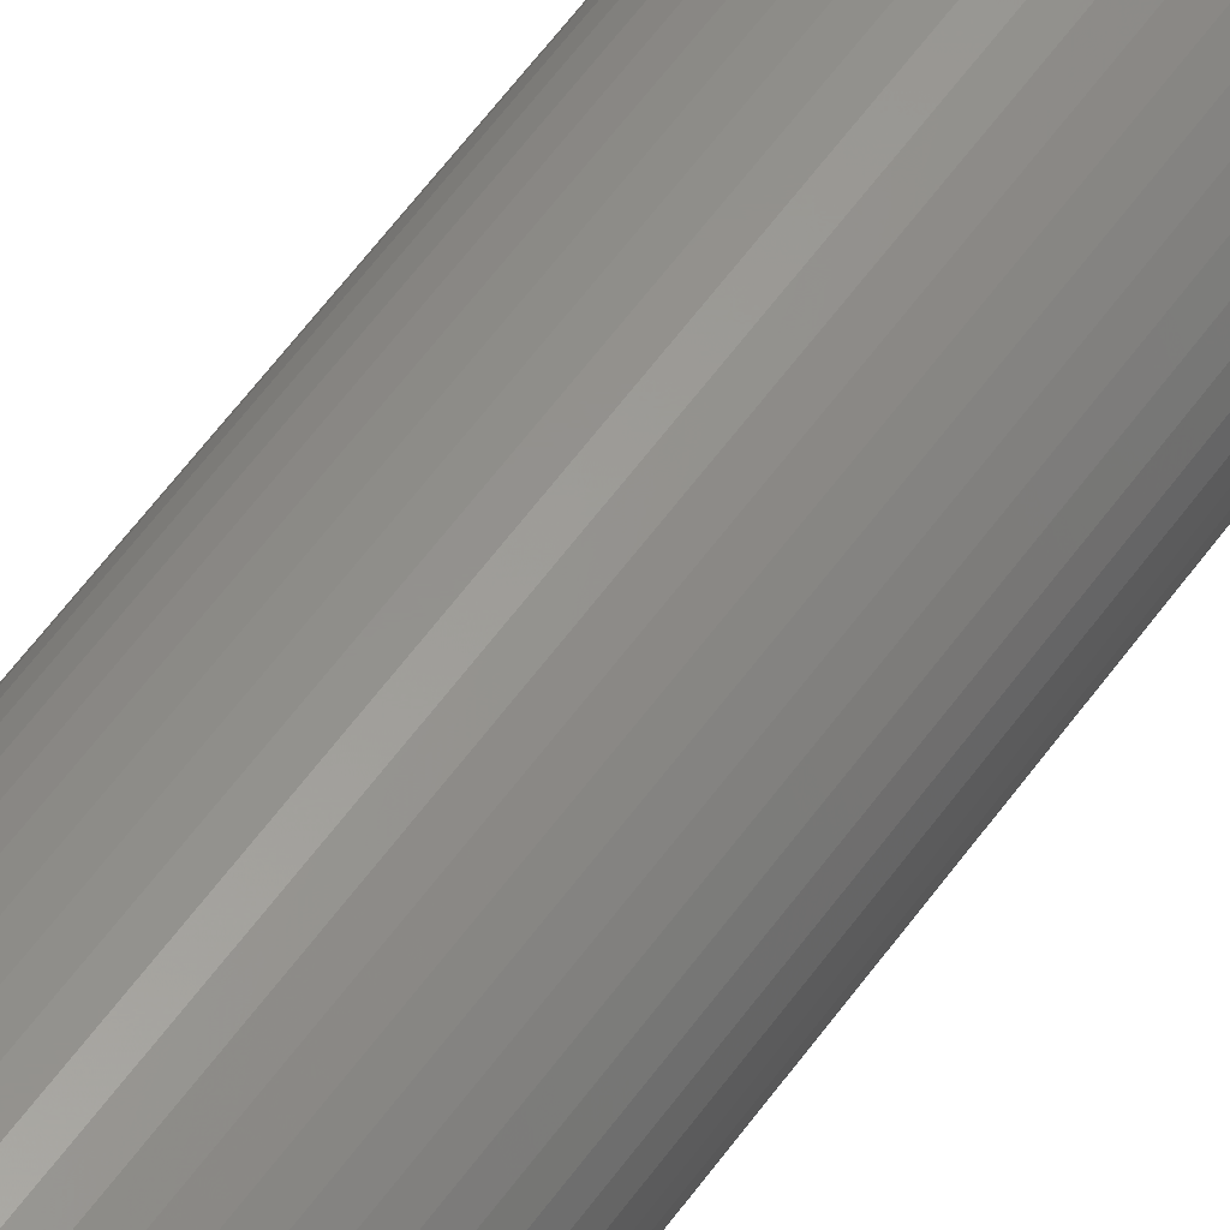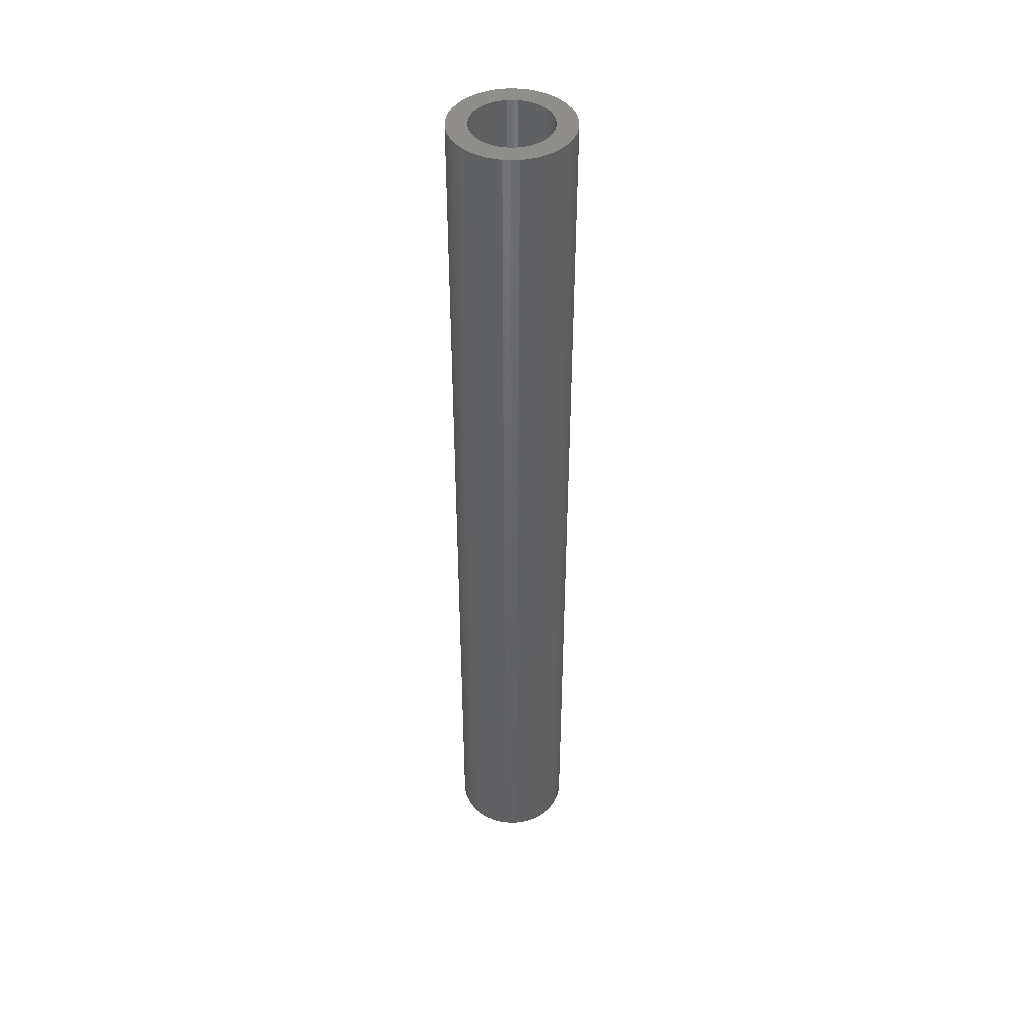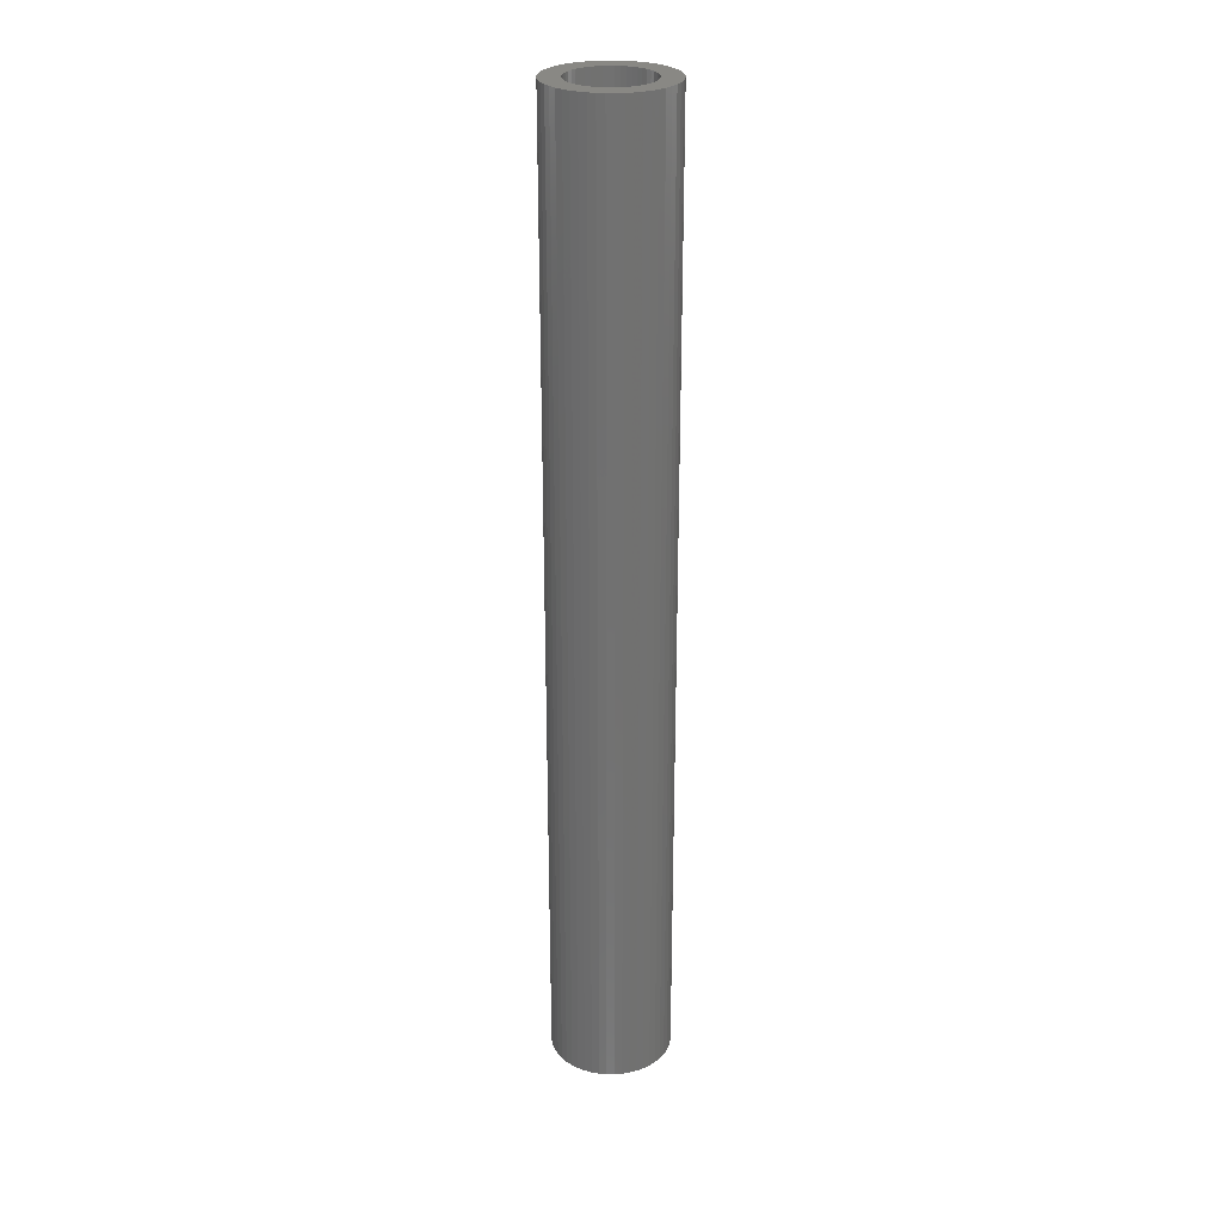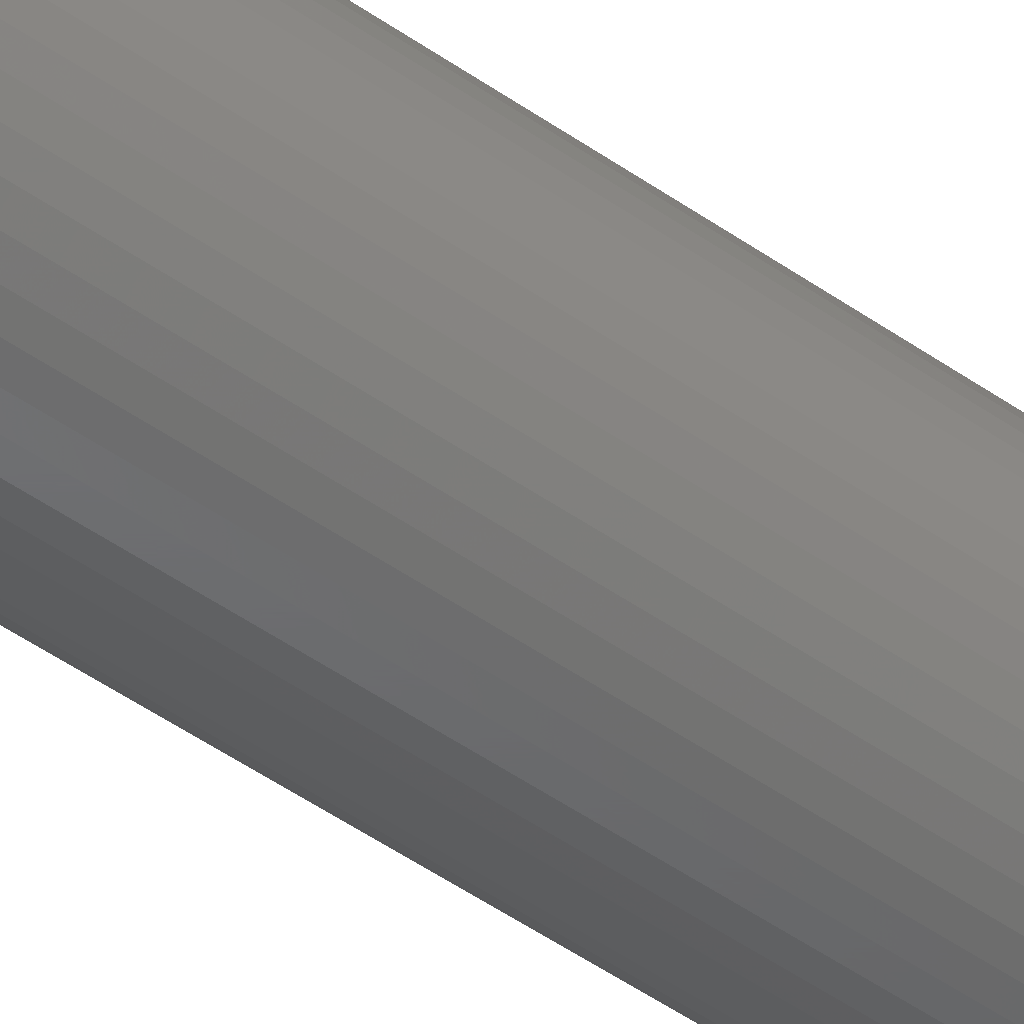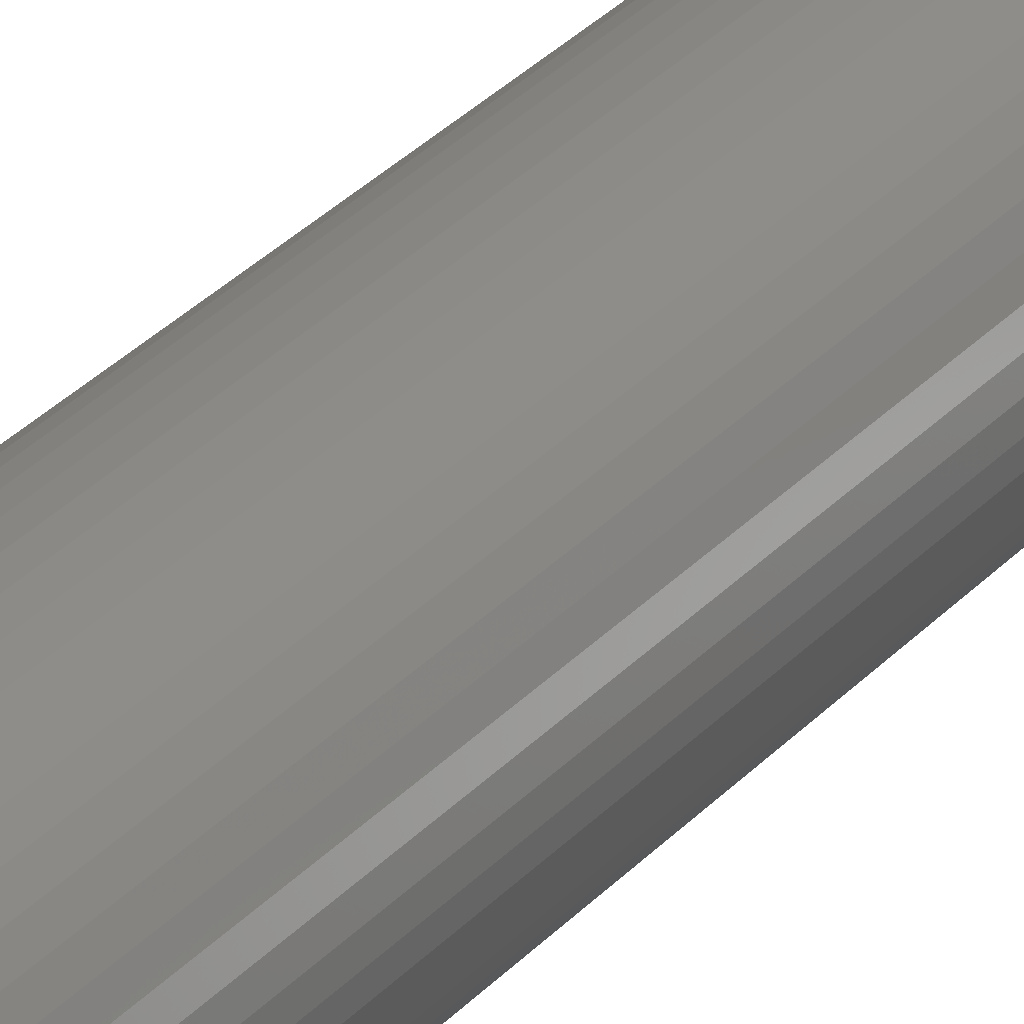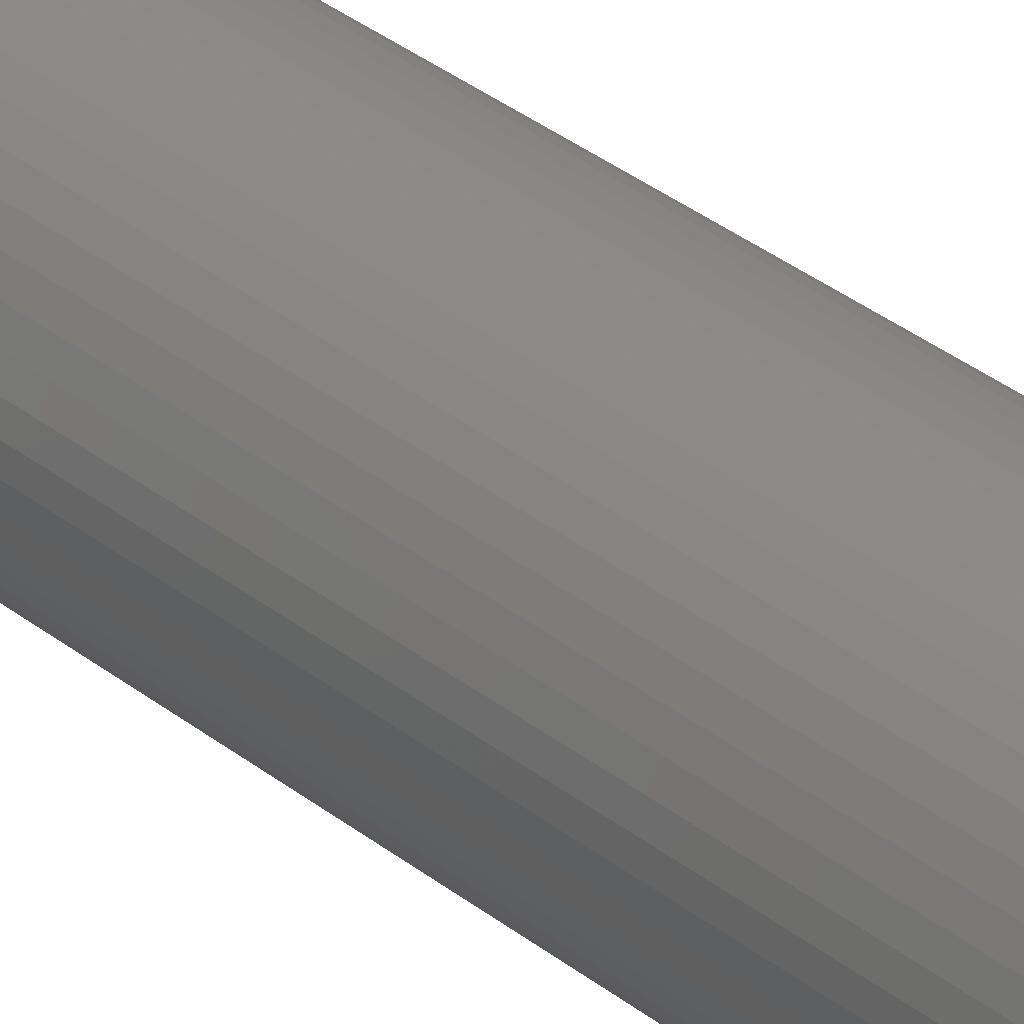
<metadata>
{"format":"stl","ext":"stl","renderer":"f3d","projection":"perspective","resolution":1024,"background":"white","views":[{"elev":55.6,"azim":34.4,"up":"+Y"},{"elev":43.9,"azim":105.2,"up":"+Z"},{"elev":26.7,"azim":-165.2,"up":"+Z"},{"elev":-48.0,"azim":51.5,"up":"+Y"},{"elev":29.5,"azim":32.8,"up":"+Y"},{"elev":30.3,"azim":-40.1,"up":"+Y"}]}
</metadata>
<code>
# stl→obj: 200 verts, 400 faces
v 2.25 0 18
v 2.232 0.282 -18
v 2.232 0.282 18
v 2.25 0 -18
v -2.25 0 -18
v -2.232 0.282 18
v -2.232 0.282 -18
v -2.25 0 18
v 0.1413 2.246 -18
v -0.1413 2.246 18
v 0.1413 2.246 18
v -0.1413 2.246 -18
v -0.1413 -2.246 -18
v 0.1413 -2.246 18
v -0.1413 -2.246 18
v 0.1413 -2.246 -18
v 1.64 1.54 -18
v 1.434 1.734 18
v 1.64 1.54 18
v 1.434 1.734 -18
v -1.434 1.734 -18
v -1.64 1.54 18
v -1.434 1.734 18
v -1.64 1.54 -18
v -0.6953 2.14 -18
v -0.958 2.036 18
v -0.6953 2.14 18
v -0.958 2.036 -18
v 2.092 -0.8283 18
v 2.179 -0.5596 -18
v 2.179 -0.5596 18
v 2.092 -0.8283 -18
v 2.092 0.8283 18
v 1.972 1.084 -18
v 1.972 1.084 18
v 2.092 0.8283 -18
v 2.179 0.5596 -18
v 2.179 0.5596 18
v 0.958 2.036 -18
v 0.6953 2.14 18
v 0.958 2.036 18
v 0.6953 2.14 -18
v 0.4216 2.21 18
v 0.4216 2.21 -18
v 1.206 1.9 18
v 1.206 1.9 -18
v -2.092 0.8283 -18
v -1.972 1.084 18
v -1.972 1.084 -18
v -2.092 0.8283 18
v -1.82 1.323 -18
v -1.82 1.323 18
v -2.179 0.5596 -18
v -2.179 0.5596 18
v -1.206 1.9 18
v -1.206 1.9 -18
v -0.4216 2.21 18
v -0.4216 2.21 -18
v 0.4216 -2.21 18
v 0.4216 -2.21 -18
v 1.82 1.323 18
v 1.82 1.323 -18
v 1.5 0 18
v 1.488 0.188 18
v 2.232 -0.282 18
v 1.453 0.373 18
v 1.488 -0.188 18
v 1.395 0.5522 18
v 1.314 0.7226 18
v 1.453 -0.373 18
v 1.214 0.8817 18
v 1.395 -0.5522 18
v 1.093 1.027 18
v 0.9561 1.156 18
v 0.8037 1.266 18
v 0.6387 1.357 18
v 0.4635 1.427 18
v 0.2811 1.473 18
v 0.09418 1.497 18
v -0.09418 1.497 18
v -0.2811 1.473 18
v -0.4635 1.427 18
v -0.6387 1.357 18
v -0.8037 1.266 18
v -0.9561 1.156 18
v -1.093 1.027 18
v -1.214 0.8817 18
v -1.314 0.7226 18
v -1.395 0.5522 18
v 1.972 -1.084 18
v 1.314 -0.7226 18
v 1.82 -1.323 18
v 1.214 -0.8817 18
v 1.64 -1.54 18
v 1.093 -1.027 18
v 1.434 -1.734 18
v 0.9561 -1.156 18
v 1.206 -1.9 18
v 0.8037 -1.266 18
v 0.958 -2.036 18
v 0.6387 -1.357 18
v 0.6953 -2.14 18
v 0.4635 -1.427 18
v 0.2811 -1.473 18
v 0.09418 -1.497 18
v -0.09418 -1.497 18
v -0.2811 -1.473 18
v -0.4216 -2.21 18
v -0.4635 -1.427 18
v -0.6953 -2.14 18
v -0.6387 -1.357 18
v -0.958 -2.036 18
v -0.8037 -1.266 18
v -1.206 -1.9 18
v -0.9561 -1.156 18
v -1.434 -1.734 18
v -1.093 -1.027 18
v -1.64 -1.54 18
v -1.214 -0.8817 18
v -1.82 -1.323 18
v -1.314 -0.7226 18
v -1.972 -1.084 18
v -1.395 -0.5522 18
v -2.092 -0.8283 18
v -1.453 -0.373 18
v -2.179 -0.5596 18
v -1.488 -0.188 18
v -2.232 -0.282 18
v -1.5 0 18
v -1.453 0.373 18
v -1.488 0.188 18
v 2.232 -0.282 -18
v 1.972 -1.084 -18
v 1.82 -1.323 -18
v -1.64 -1.54 -18
v -1.434 -1.734 -18
v -1.82 -1.323 -18
v 1.5 0 -18
v 1.488 -0.188 -18
v 1.453 -0.373 -18
v 1.488 0.188 -18
v 1.395 -0.5522 -18
v 1.314 -0.7226 -18
v 1.453 0.373 -18
v 1.214 -0.8817 -18
v 1.64 -1.54 -18
v 1.395 0.5522 -18
v 1.093 -1.027 -18
v 1.434 -1.734 -18
v 0.9561 -1.156 -18
v 1.206 -1.9 -18
v 0.8037 -1.266 -18
v 0.958 -2.036 -18
v 0.6387 -1.357 -18
v 0.6953 -2.14 -18
v 0.4635 -1.427 -18
v 0.2811 -1.473 -18
v 0.09418 -1.497 -18
v -0.09418 -1.497 -18
v -0.2811 -1.473 -18
v -0.4216 -2.21 -18
v -0.4635 -1.427 -18
v -0.6953 -2.14 -18
v -0.6387 -1.357 -18
v -0.958 -2.036 -18
v -0.8037 -1.266 -18
v -1.206 -1.9 -18
v -0.9561 -1.156 -18
v -1.093 -1.027 -18
v -1.214 -0.8817 -18
v -1.314 -0.7226 -18
v -1.972 -1.084 -18
v -1.395 -0.5522 -18
v -2.092 -0.8283 -18
v 1.314 0.7226 -18
v 1.214 0.8817 -18
v 1.093 1.027 -18
v 0.9561 1.156 -18
v 0.8037 1.266 -18
v 0.6387 1.357 -18
v 0.4635 1.427 -18
v 0.2811 1.473 -18
v 0.09418 1.497 -18
v -0.09418 1.497 -18
v -0.2811 1.473 -18
v -0.4635 1.427 -18
v -0.6387 1.357 -18
v -0.8037 1.266 -18
v -0.9561 1.156 -18
v -1.093 1.027 -18
v -1.214 0.8817 -18
v -1.314 0.7226 -18
v -1.395 0.5522 -18
v -1.453 0.373 -18
v -1.488 0.188 -18
v -1.5 0 -18
v -1.453 -0.373 -18
v -2.179 -0.5596 -18
v -1.488 -0.188 -18
v -2.232 -0.282 -18
f 1 2 3
f 2 1 4
f 5 6 7
f 6 5 8
f 9 10 11
f 10 9 12
f 13 14 15
f 14 13 16
f 17 18 19
f 18 17 20
f 21 22 23
f 22 21 24
f 25 26 27
f 26 25 28
f 29 30 31
f 30 29 32
f 33 34 35
f 34 33 36
f 3 37 38
f 37 3 2
f 39 40 41
f 40 39 42
f 42 43 40
f 43 42 44
f 20 45 18
f 45 20 46
f 47 48 49
f 48 47 50
f 51 22 24
f 22 51 52
f 53 50 47
f 50 53 54
f 28 55 26
f 55 28 56
f 12 57 10
f 57 12 58
f 16 59 14
f 59 16 60
f 38 36 33
f 36 38 37
f 61 17 19
f 17 61 62
f 35 62 61
f 62 35 34
f 44 11 43
f 11 44 9
f 46 41 45
f 41 46 39
f 49 52 51
f 52 49 48
f 7 54 53
f 54 7 6
f 63 1 3
f 64 3 38
f 1 63 65
f 66 38 33
f 67 65 63
f 68 33 35
f 65 67 31
f 69 35 61
f 70 31 67
f 71 61 19
f 31 70 29
f 72 29 70
f 3 64 63
f 38 66 64
f 73 19 18
f 33 68 66
f 35 69 68
f 61 71 69
f 74 18 45
f 19 73 71
f 75 45 41
f 18 74 73
f 45 75 74
f 76 41 40
f 41 76 75
f 40 77 76
f 43 77 40
f 43 78 77
f 11 78 43
f 11 79 78
f 11 80 79
f 10 80 11
f 10 81 80
f 57 81 10
f 57 82 81
f 27 82 57
f 82 27 83
f 26 83 27
f 83 26 84
f 55 84 26
f 84 55 85
f 23 85 55
f 85 23 86
f 22 86 23
f 86 22 87
f 52 87 22
f 87 52 88
f 48 88 52
f 88 48 89
f 50 89 48
f 29 72 90
f 91 90 72
f 90 91 92
f 93 92 91
f 92 93 94
f 95 94 93
f 94 95 96
f 97 96 95
f 96 97 98
f 99 98 97
f 98 99 100
f 101 100 99
f 100 101 102
f 103 102 101
f 103 59 102
f 104 59 103
f 104 14 59
f 105 14 104
f 106 14 105
f 106 15 14
f 107 15 106
f 107 108 15
f 109 108 107
f 110 109 111
f 109 110 108
f 112 111 113
f 114 113 115
f 111 112 110
f 116 115 117
f 113 114 112
f 118 117 119
f 120 119 121
f 122 121 123
f 115 116 114
f 124 123 125
f 126 125 127
f 128 127 129
f 89 50 130
f 117 118 116
f 54 130 50
f 119 120 118
f 130 54 131
f 121 122 120
f 6 131 54
f 123 124 122
f 131 6 129
f 125 126 124
f 8 129 6
f 127 128 126
f 129 8 128
f 56 23 55
f 23 56 21
f 58 27 57
f 27 58 25
f 65 4 1
f 4 65 132
f 92 133 90
f 133 92 134
f 31 132 65
f 132 31 30
f 135 116 118
f 116 135 136
f 135 120 137
f 120 135 118
f 138 4 132
f 139 132 30
f 4 138 2
f 140 30 32
f 141 2 138
f 142 32 133
f 2 141 37
f 143 133 134
f 144 37 141
f 145 134 146
f 37 144 36
f 147 36 144
f 132 139 138
f 30 140 139
f 148 146 149
f 32 142 140
f 133 143 142
f 134 145 143
f 150 149 151
f 146 148 145
f 152 151 153
f 149 150 148
f 151 152 150
f 154 153 155
f 153 154 152
f 155 156 154
f 60 156 155
f 60 157 156
f 16 157 60
f 16 158 157
f 16 159 158
f 13 159 16
f 13 160 159
f 161 160 13
f 161 162 160
f 163 162 161
f 162 163 164
f 165 164 163
f 164 165 166
f 167 166 165
f 166 167 168
f 136 168 167
f 168 136 169
f 135 169 136
f 169 135 170
f 137 170 135
f 170 137 171
f 172 171 137
f 171 172 173
f 174 173 172
f 36 147 34
f 175 34 147
f 34 175 62
f 176 62 175
f 62 176 17
f 177 17 176
f 17 177 20
f 178 20 177
f 20 178 46
f 179 46 178
f 46 179 39
f 180 39 179
f 39 180 42
f 181 42 180
f 181 44 42
f 182 44 181
f 182 9 44
f 183 9 182
f 184 9 183
f 184 12 9
f 185 12 184
f 185 58 12
f 186 58 185
f 25 186 187
f 186 25 58
f 28 187 188
f 56 188 189
f 187 28 25
f 21 189 190
f 188 56 28
f 24 190 191
f 51 191 192
f 49 192 193
f 189 21 56
f 47 193 194
f 53 194 195
f 7 195 196
f 173 174 197
f 190 24 21
f 198 197 174
f 191 51 24
f 197 198 199
f 192 49 51
f 200 199 198
f 193 47 49
f 199 200 196
f 194 53 47
f 5 196 200
f 195 7 53
f 196 5 7
f 151 96 98
f 96 151 149
f 90 32 29
f 32 90 133
f 165 110 112
f 110 165 163
f 174 126 198
f 126 174 124
f 94 134 92
f 134 94 146
f 155 100 102
f 100 155 153
f 60 102 59
f 102 60 155
f 161 15 108
f 15 161 13
f 167 112 114
f 112 167 165
f 137 122 172
f 122 137 120
f 172 124 174
f 124 172 122
f 198 128 200
f 128 198 126
f 200 8 5
f 8 200 128
f 149 94 96
f 94 149 146
f 153 98 100
f 98 153 151
f 163 108 110
f 108 163 161
f 136 114 116
f 114 136 167
f 130 193 89
f 193 130 194
f 175 71 176
f 71 175 69
f 182 77 78
f 77 182 181
f 181 76 77
f 76 181 180
f 187 82 83
f 82 187 186
f 89 192 88
f 192 89 193
f 140 67 139
f 67 140 70
f 141 66 144
f 66 141 64
f 178 73 74
f 73 178 177
f 180 75 76
f 75 180 179
f 131 194 130
f 194 131 195
f 87 190 86
f 190 87 191
f 185 80 81
f 80 185 184
f 190 85 86
f 85 190 189
f 138 64 141
f 64 138 63
f 176 73 177
f 73 176 71
f 184 79 80
f 79 184 183
f 179 74 75
f 74 179 178
f 129 195 131
f 195 129 196
f 88 191 87
f 191 88 192
f 186 81 82
f 81 186 185
f 189 84 85
f 84 189 188
f 188 83 84
f 83 188 187
f 139 63 138
f 63 139 67
f 158 106 105
f 106 158 159
f 119 171 121
f 171 119 170
f 157 105 104
f 105 157 158
f 154 103 101
f 103 154 156
f 147 69 175
f 69 147 68
f 144 68 147
f 68 144 66
f 183 78 79
f 78 183 182
f 143 72 142
f 72 143 91
f 142 70 140
f 70 142 72
f 148 97 95
f 97 148 150
f 148 93 145
f 93 148 95
f 145 91 143
f 91 145 93
f 160 109 107
f 109 160 162
f 121 173 123
f 173 121 171
f 168 117 115
f 117 168 169
f 156 104 103
f 104 156 157
f 150 99 97
f 99 150 152
f 152 101 99
f 101 152 154
f 162 111 109
f 111 162 164
f 159 107 106
f 107 159 160
f 125 199 127
f 199 125 197
f 127 196 129
f 196 127 199
f 123 197 125
f 197 123 173
f 117 170 119
f 170 117 169
f 164 113 111
f 113 164 166
f 166 115 113
f 115 166 168

</code>
